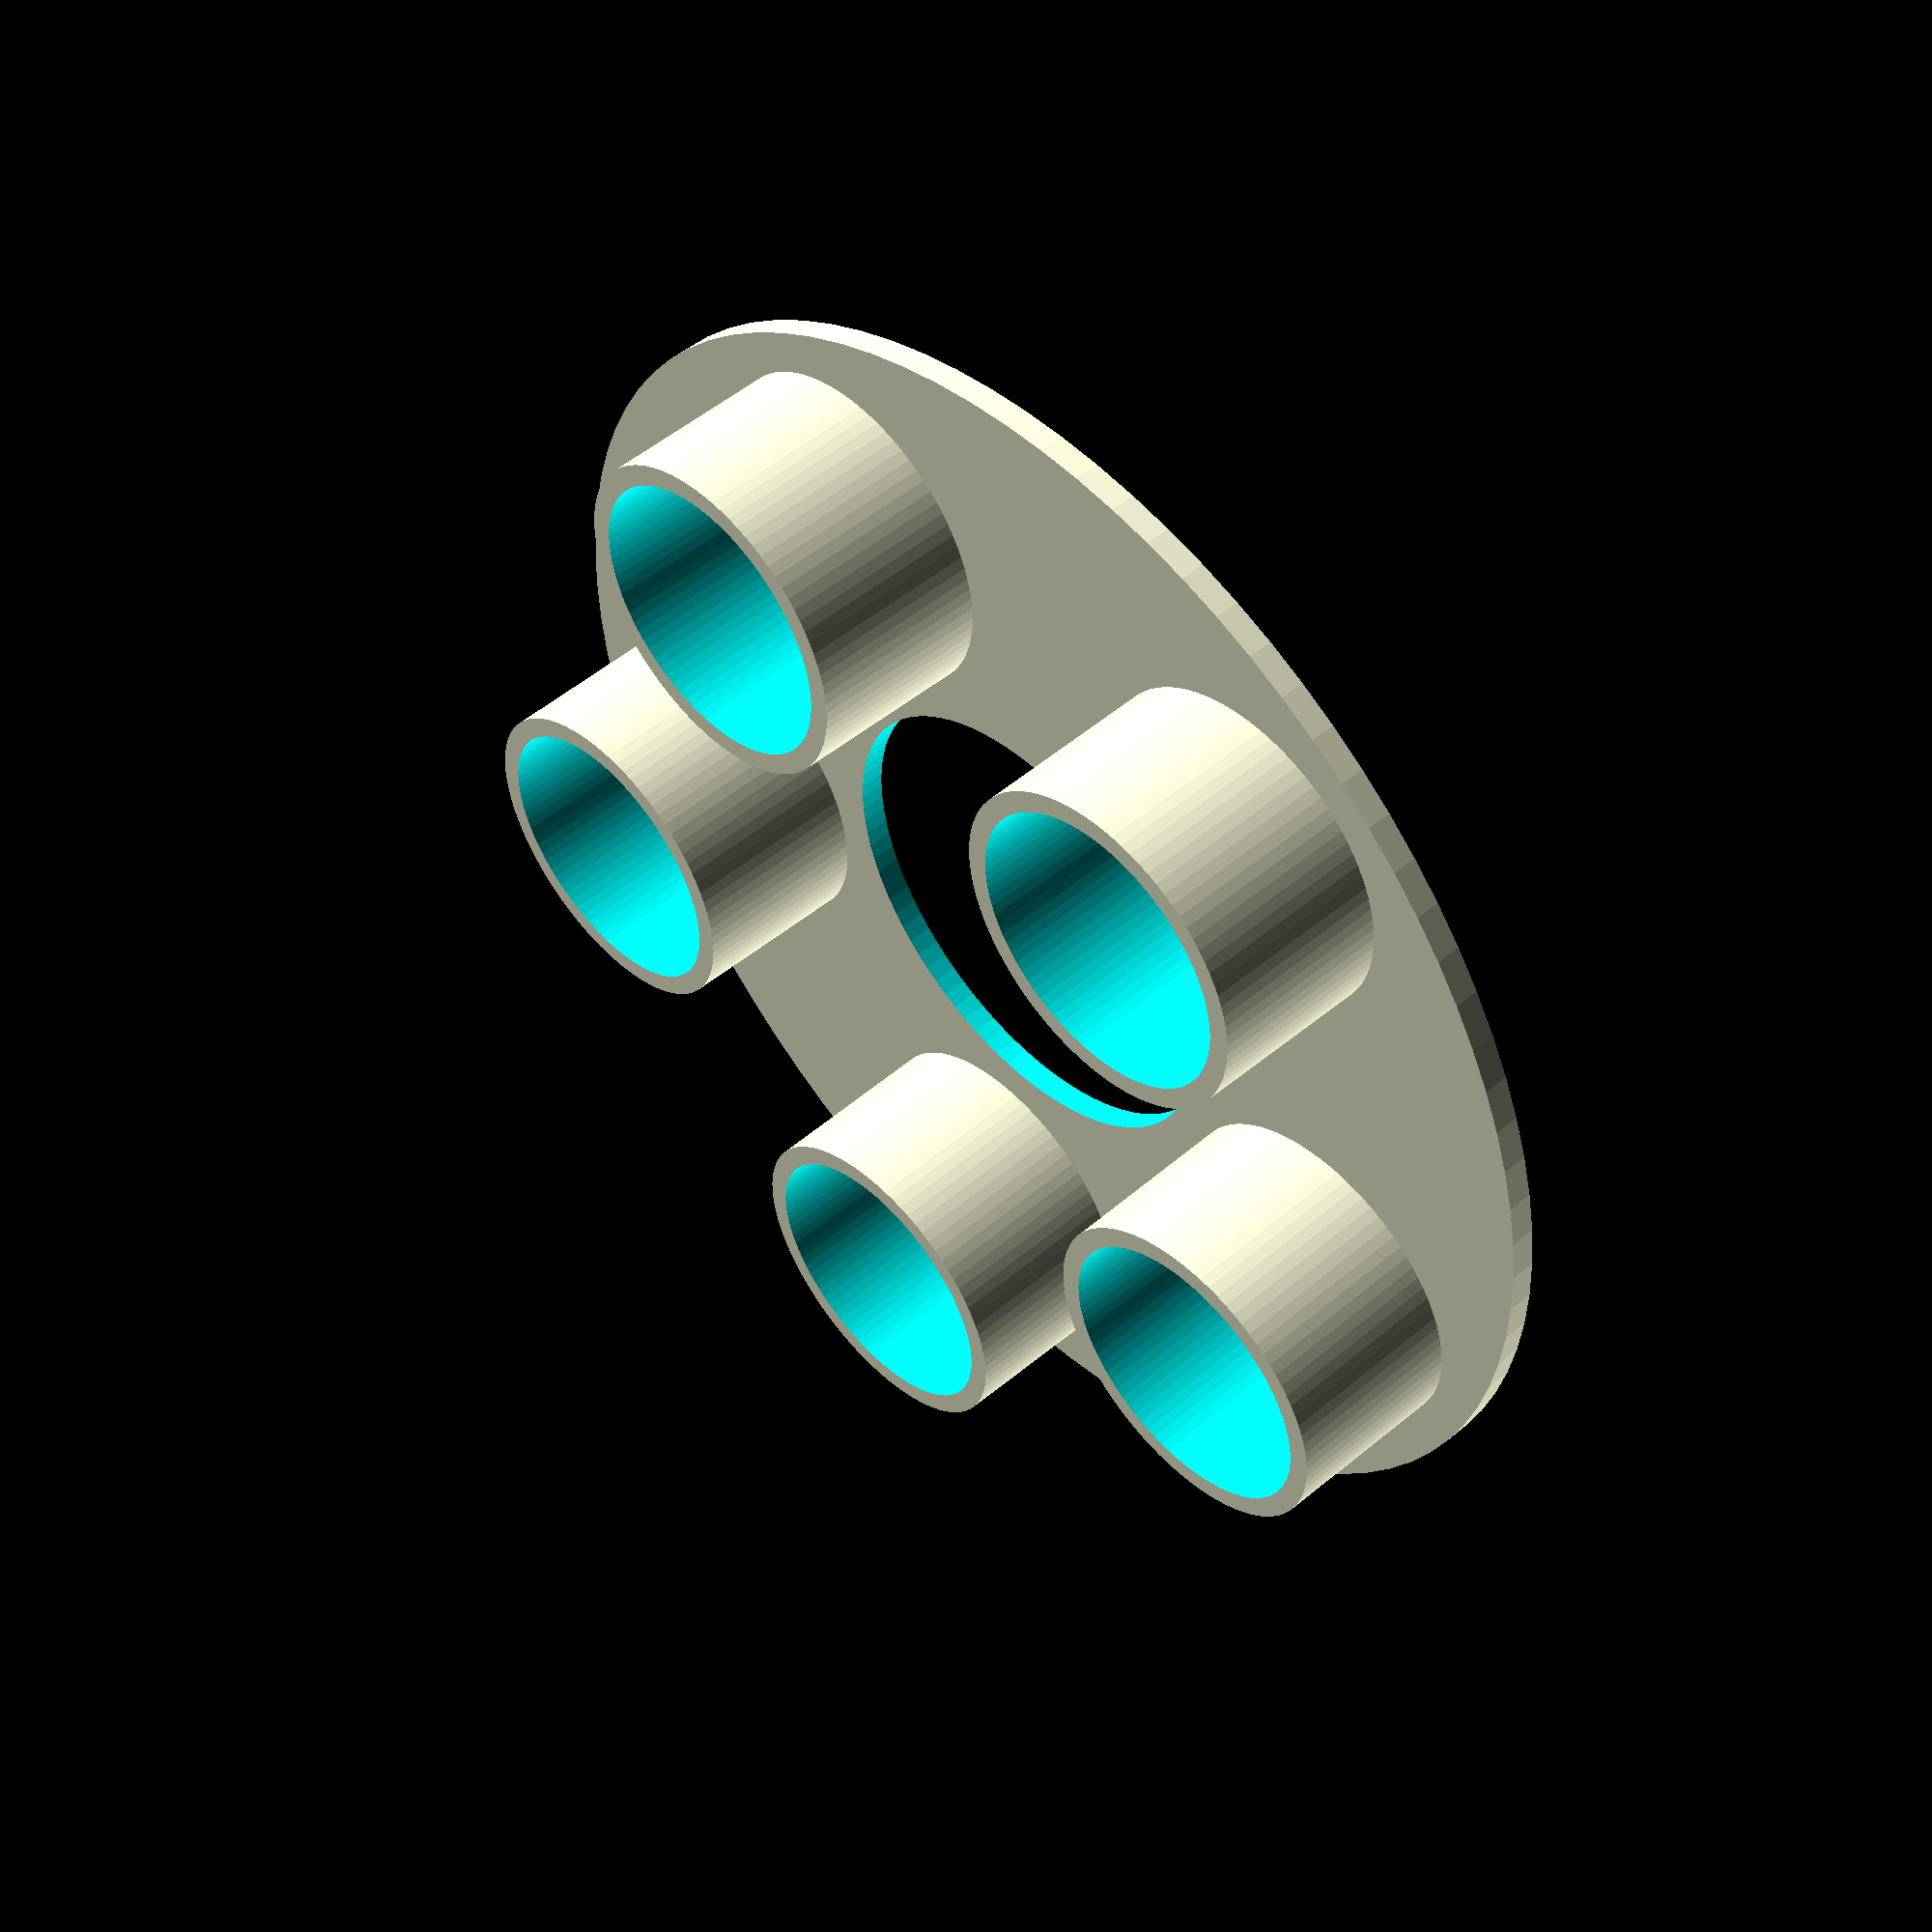
<openscad>
$fn = 90;

plate_thickness      =  3.50; // Thickness of plate under mounting rings
qc_inner_dia_at_edge = 45.70; // Measured inner diameter of QuickClick connector at edge
qc_inner_dia_at_25mm = 45.30; // Measured inner diameter of QuickClick connector 25mm up from edge
qc_outer_dia         = 51.00; // Measured outer diameter of QuickClick connector
adapter_dia_at_edge  = 38.53; // Measured outer diameter of 1.5" to 2.25" adapter at end + 0.13mm printer correction
adapter_dia_at_25mm  = 39.43; // Measured outer diameter of 1.5" to 2.25" adapter 25mm up from end + 0.13mm printer correction
outlet_dia           = 65.00; // Measured outer diameter of the outlet port on top of the separator
mnt_hgt              = 25.00; // Height of the rings for the QuickClick accessories
overhang             =  3.00; // Extra space on either side of mounting ring so it's not up against outlet port

//
//  Calculate overall mounting plate diameter and where the center of the mounting rings are located
//
plate_dia = outlet_dia + ((overhang + qc_outer_dia + overhang) * 2);
mnt_offset = (plate_dia / 2) - (overhang + (qc_outer_dia / 2));

//
//  0.01 and 0.02 numbers are fudge factors to make the preview render correctly.
//
difference () {
  translate ([0, 0, 0])
    cylinder (d = plate_dia, h = plate_thickness);
  translate ([0, 0, -0.01])
    cylinder (d = outlet_dia, h = plate_thickness + 0.02);
}

for (i = [0 : 360 / 5 : 359])
  translate ([sin (i) * mnt_offset, cos (i) * mnt_offset, plate_thickness - 0.01])
    difference () {
      cylinder (d1 = qc_inner_dia_at_edge, d2 = qc_inner_dia_at_25mm, h = mnt_hgt);
      cylinder (d1 = adapter_dia_at_edge, d2 = adapter_dia_at_25mm, h = mnt_hgt + 0.01);
    }

</openscad>
<views>
elev=130.3 azim=147.1 roll=133.0 proj=p view=solid
</views>
